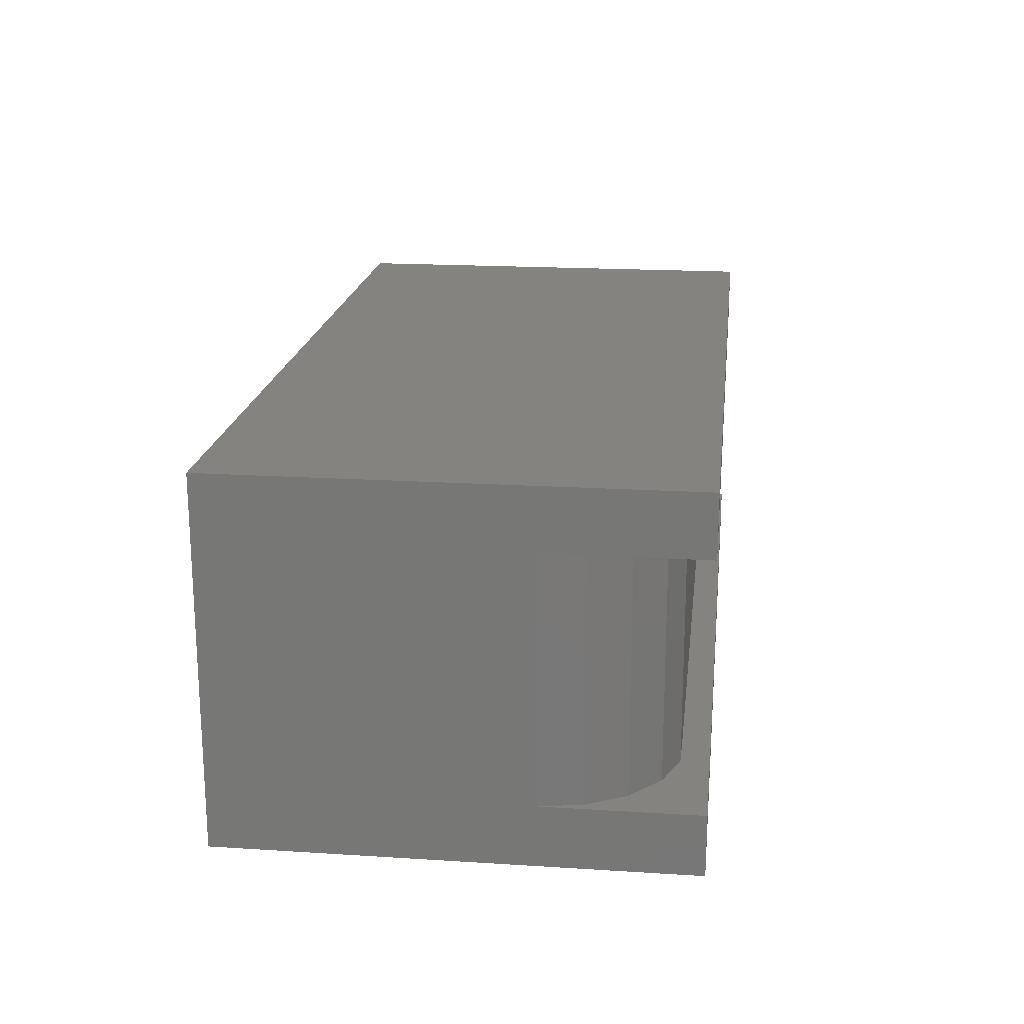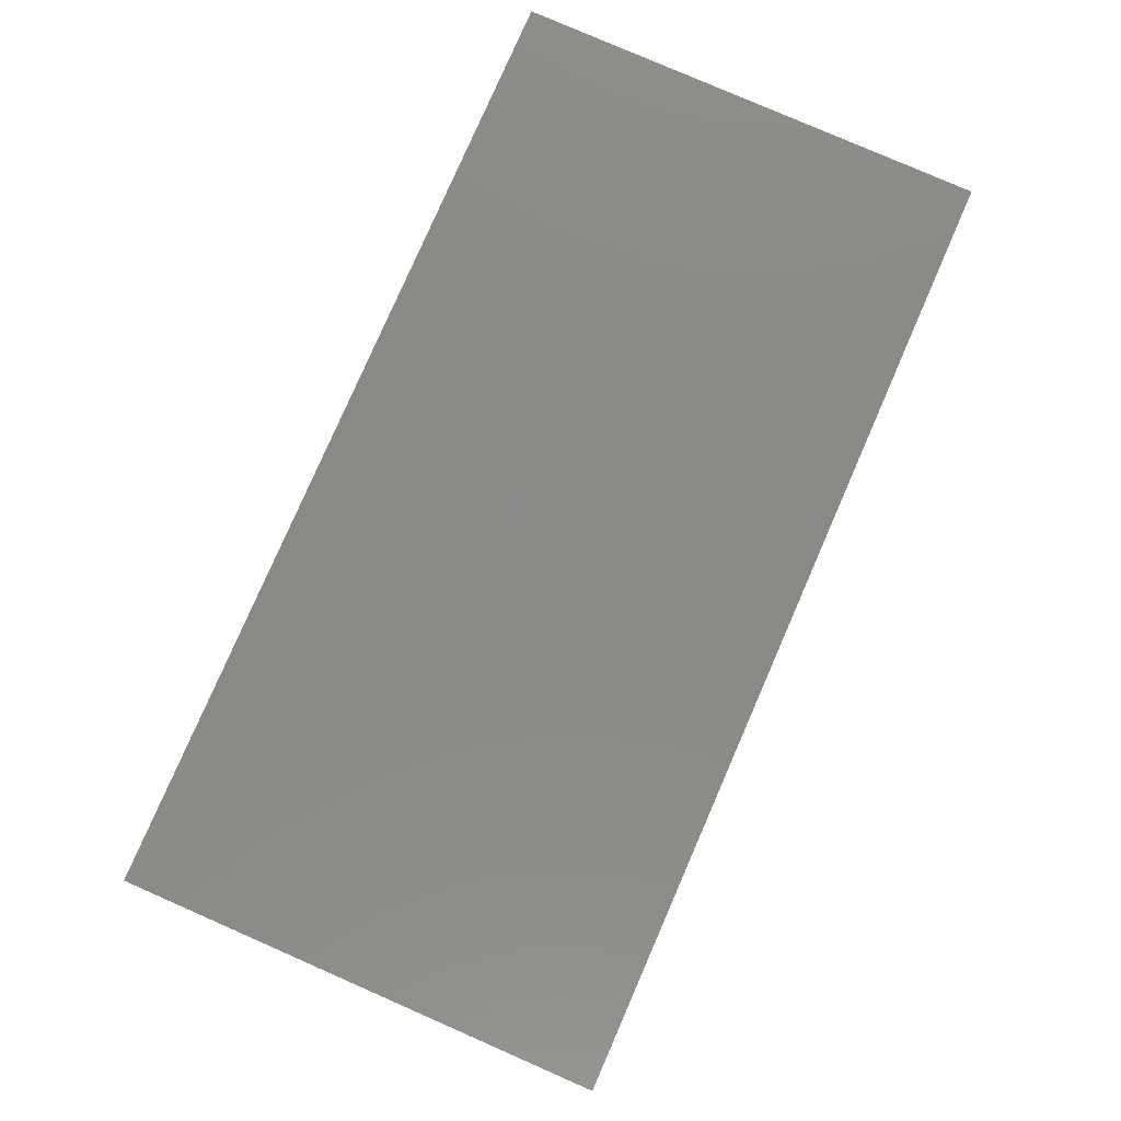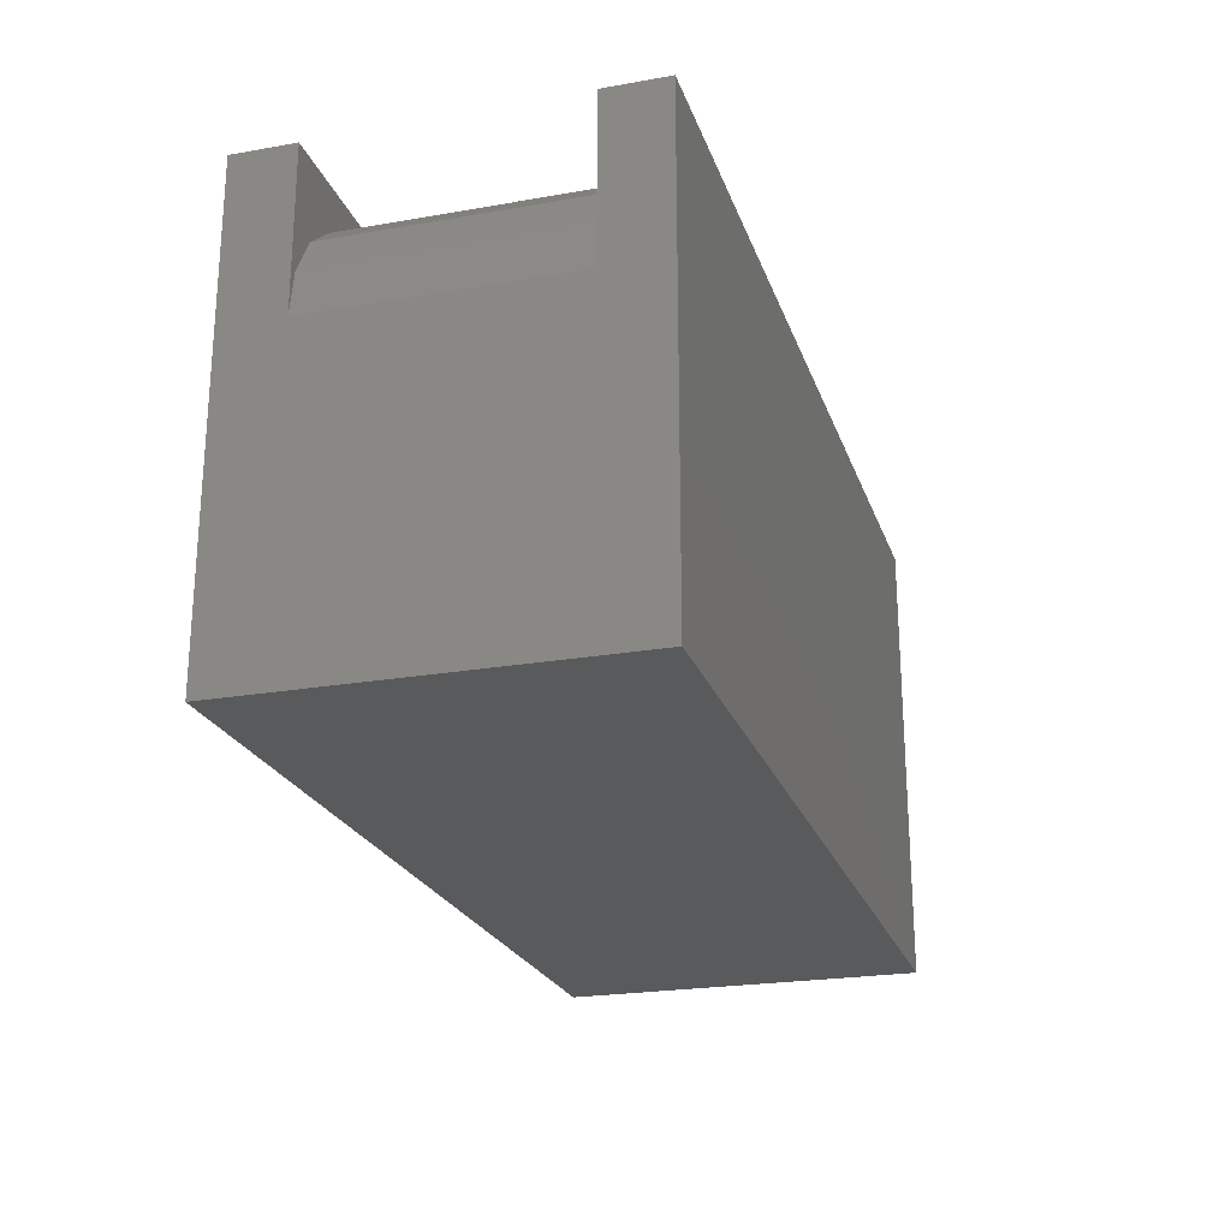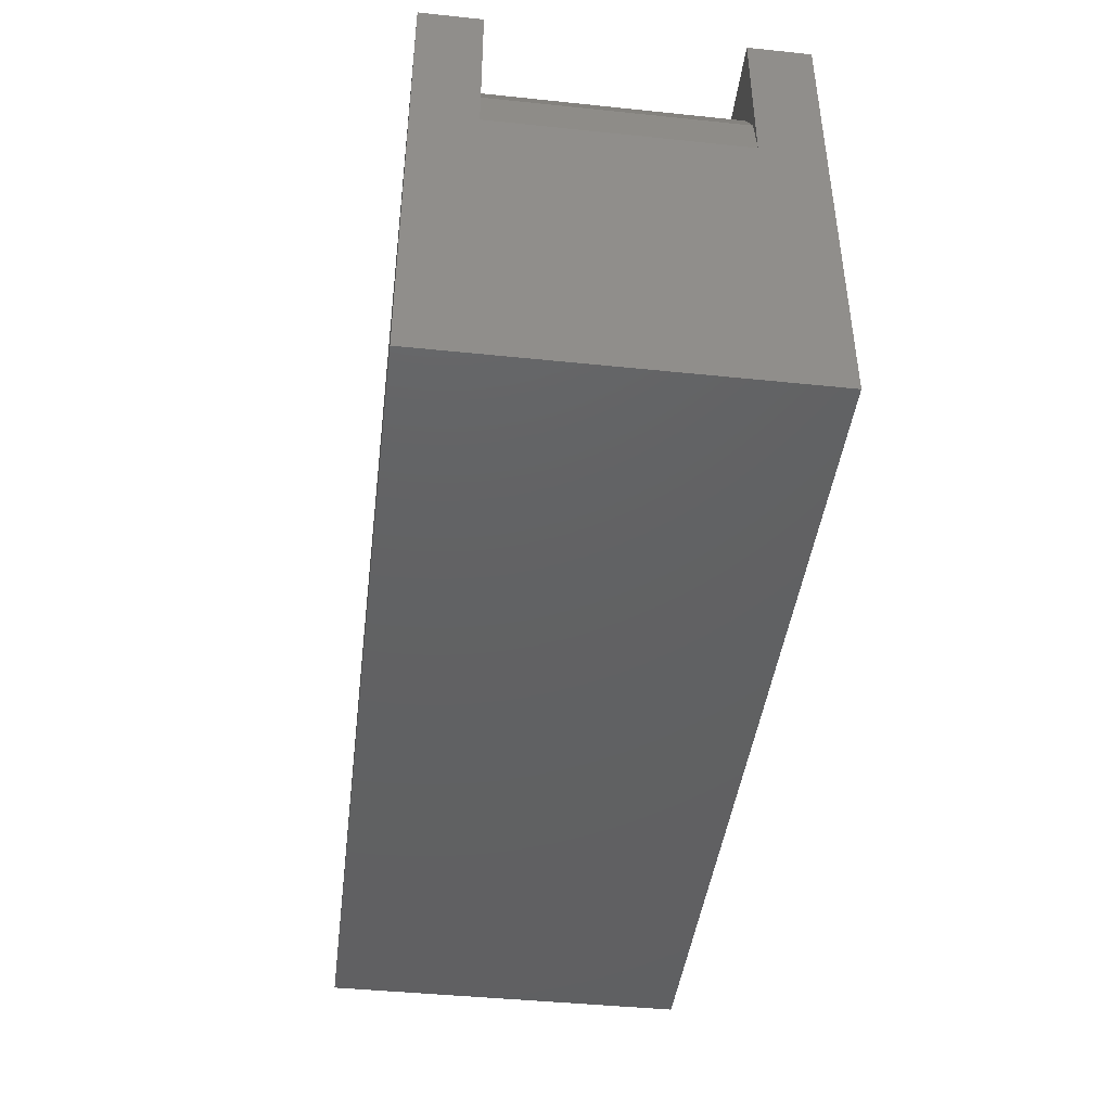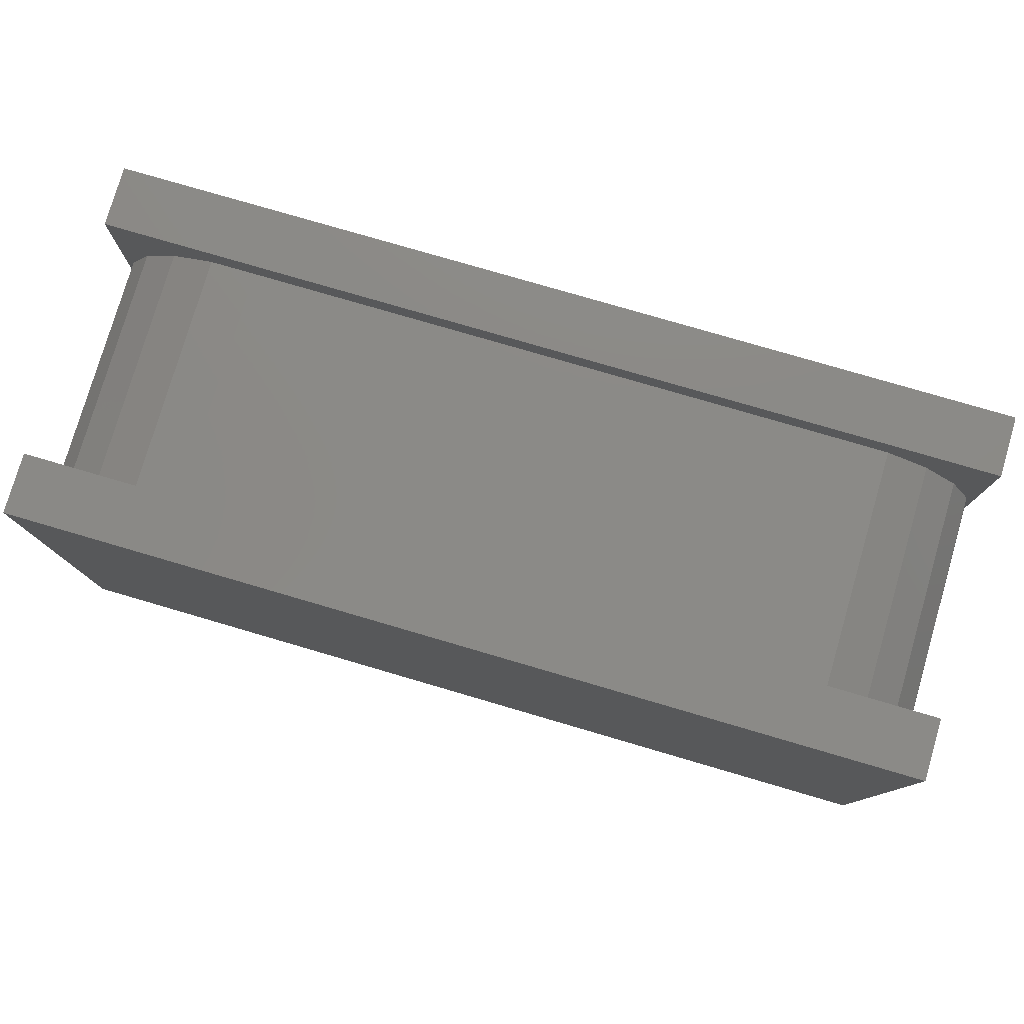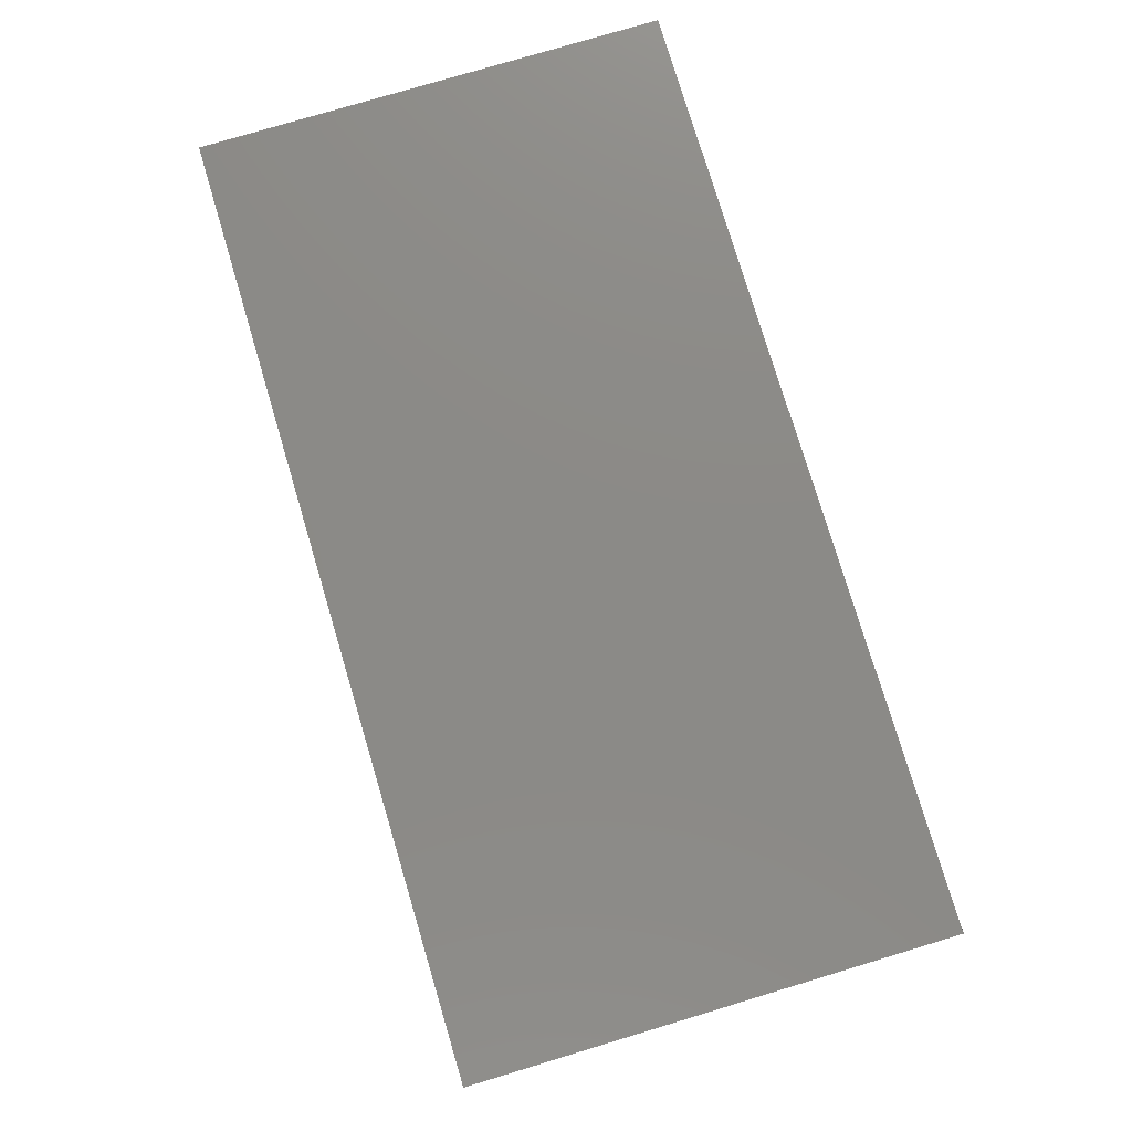
<metadata>
{"format":"stl","ext":"stl","renderer":"f3d","projection":"perspective","resolution":1024,"background":"white","views":[{"elev":19.0,"azim":96.8,"up":"+Z"},{"elev":79.8,"azim":113.6,"up":"+Z"},{"elev":-23.0,"azim":106.6,"up":"+Y"},{"elev":-43.4,"azim":-97.0,"up":"+Y"},{"elev":78.6,"azim":-163.7,"up":"+Y"},{"elev":78.0,"azim":-106.7,"up":"+Z"}]}
</metadata>
<code>
# stl→obj: 36 verts, 68 faces
v 22.5 1.35 -3
v 22.5 -21.35 -3
v -22.5 -21.35 -3
v -22.5 1.35 -3
v -22.5 1.35 15
v -22.5 -21.35 15
v 22.5 -21.35 15
v 22.5 1.35 15
v -22.5 -6.35 0
v -22.5 -6.35 12
v -22.5 1.35 12
v -22.5 1.35 0
v 22.5 -6.35 12
v 22.5 -6.35 0
v 22.5 1.35 0
v 22.5 1.35 12
v 22.12 -4.159 12
v 21.01 -2.229 12
v 19.31 -0.7916 12
v 17.22 -0.01772 12
v 15 0 12
v -15 -8.882e-16 12
v -17.22 -0.01772 12
v -19.31 -0.7916 12
v -21.01 -2.229 12
v -22.12 -4.159 12
v -19.31 -0.7916 0
v -15 -8.882e-16 0
v -17.22 -0.01772 0
v -21.01 -2.229 0
v -22.12 -4.159 0
v 15 0 0
v 17.22 -0.01772 0
v 19.31 -0.7916 0
v 21.01 -2.229 0
v 22.12 -4.159 0
f 1 2 3
f 4 1 3
f 5 6 7
f 8 5 7
f 4 3 9
f 6 5 10
f 11 10 5
f 12 4 9
f 3 6 10
f 9 3 10
f 8 7 13
f 2 1 14
f 15 14 1
f 16 8 13
f 7 2 14
f 13 7 14
f 7 3 2
f 3 7 6
f 15 1 4
f 15 4 12
f 8 16 11
f 8 11 5
f 16 13 17
f 18 19 16
f 20 21 16
f 22 23 11
f 24 25 11
f 26 10 11
f 16 17 18
f 16 21 22
f 24 11 23
f 19 20 16
f 11 16 22
f 26 11 25
f 9 10 26
f 25 24 27
f 23 22 28
f 29 27 24
f 30 31 26
f 9 26 31
f 29 24 23
f 26 25 30
f 27 30 25
f 29 23 28
f 28 32 15
f 33 34 15
f 35 36 15
f 14 15 36
f 9 31 12
f 27 29 12
f 28 15 12
f 15 34 35
f 12 29 28
f 32 33 15
f 30 27 12
f 30 12 31
f 32 21 20
f 19 18 35
f 17 13 14
f 36 35 18
f 34 33 20
f 32 20 33
f 36 18 17
f 20 19 34
f 35 34 19
f 36 17 14
f 28 22 21
f 32 28 21

</code>
